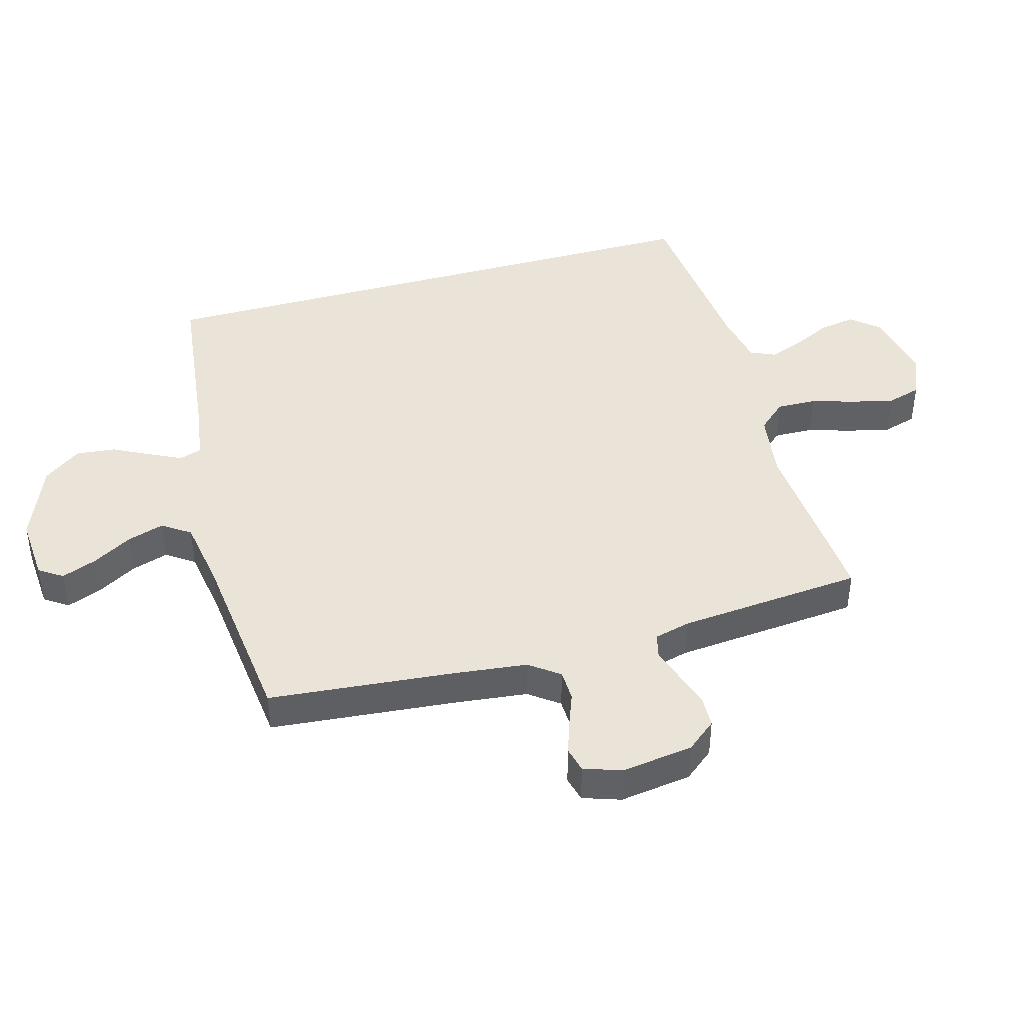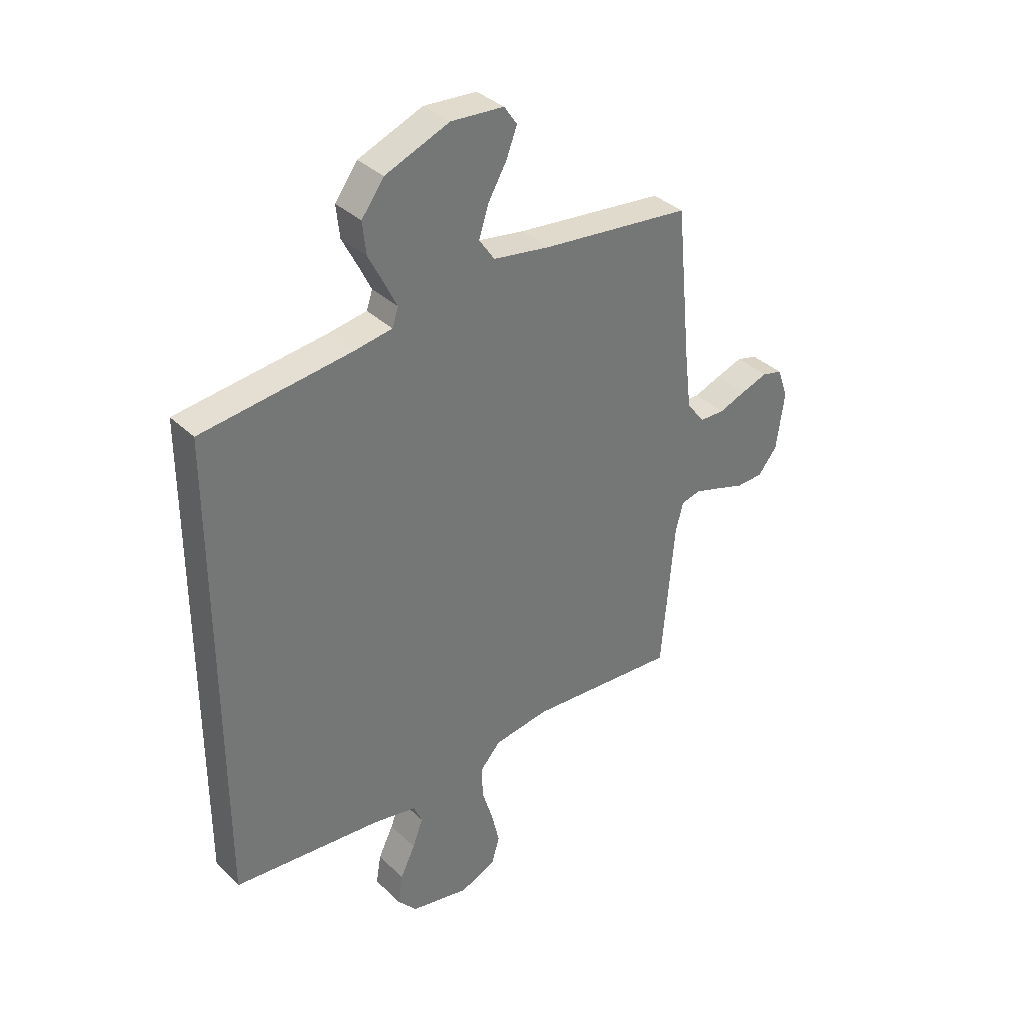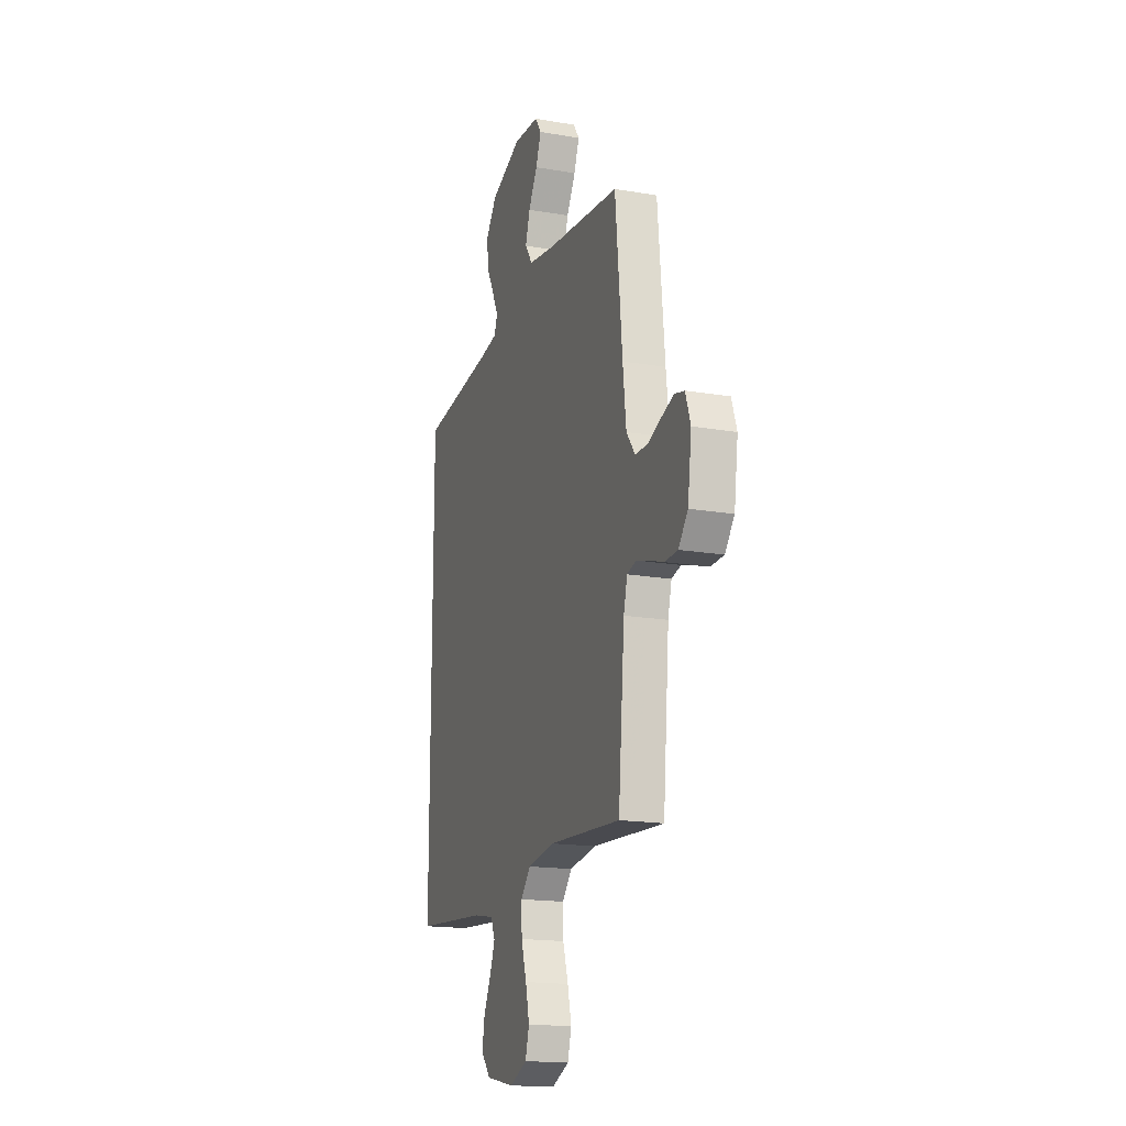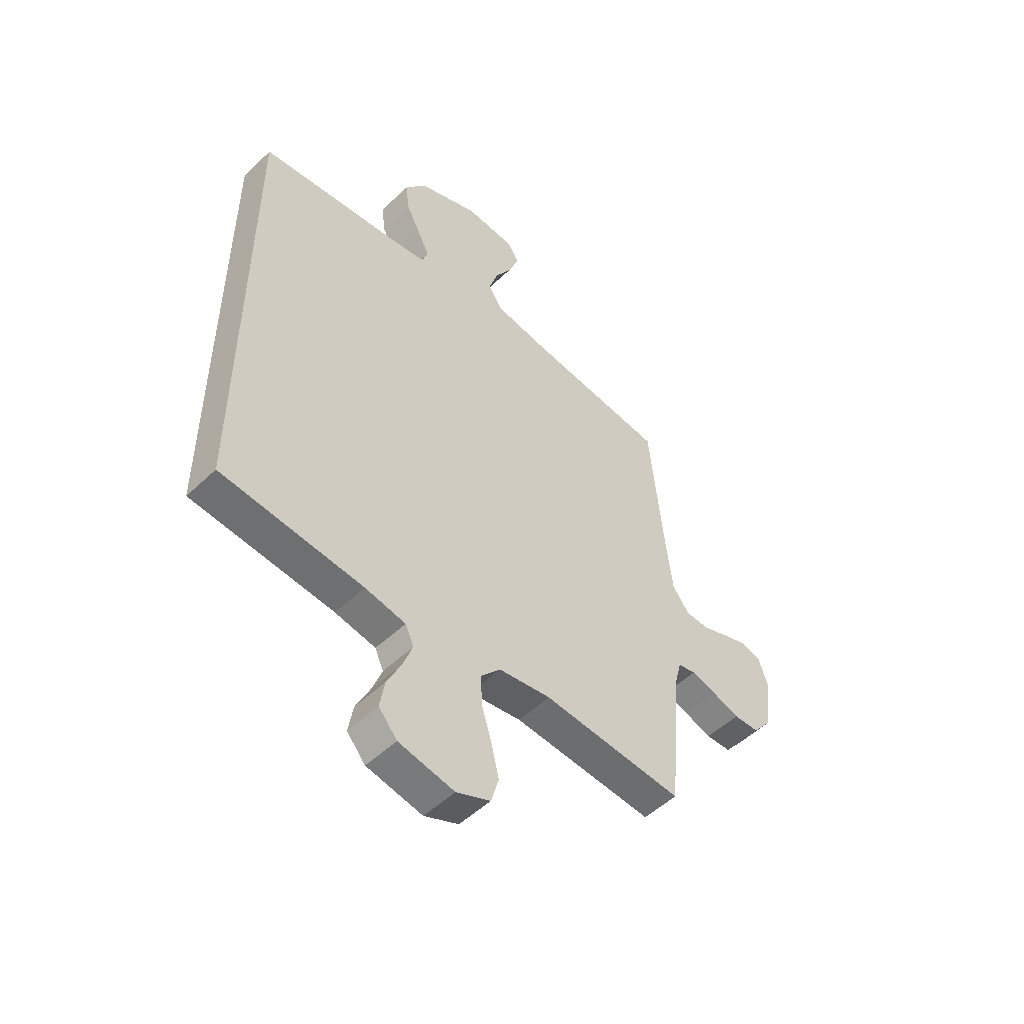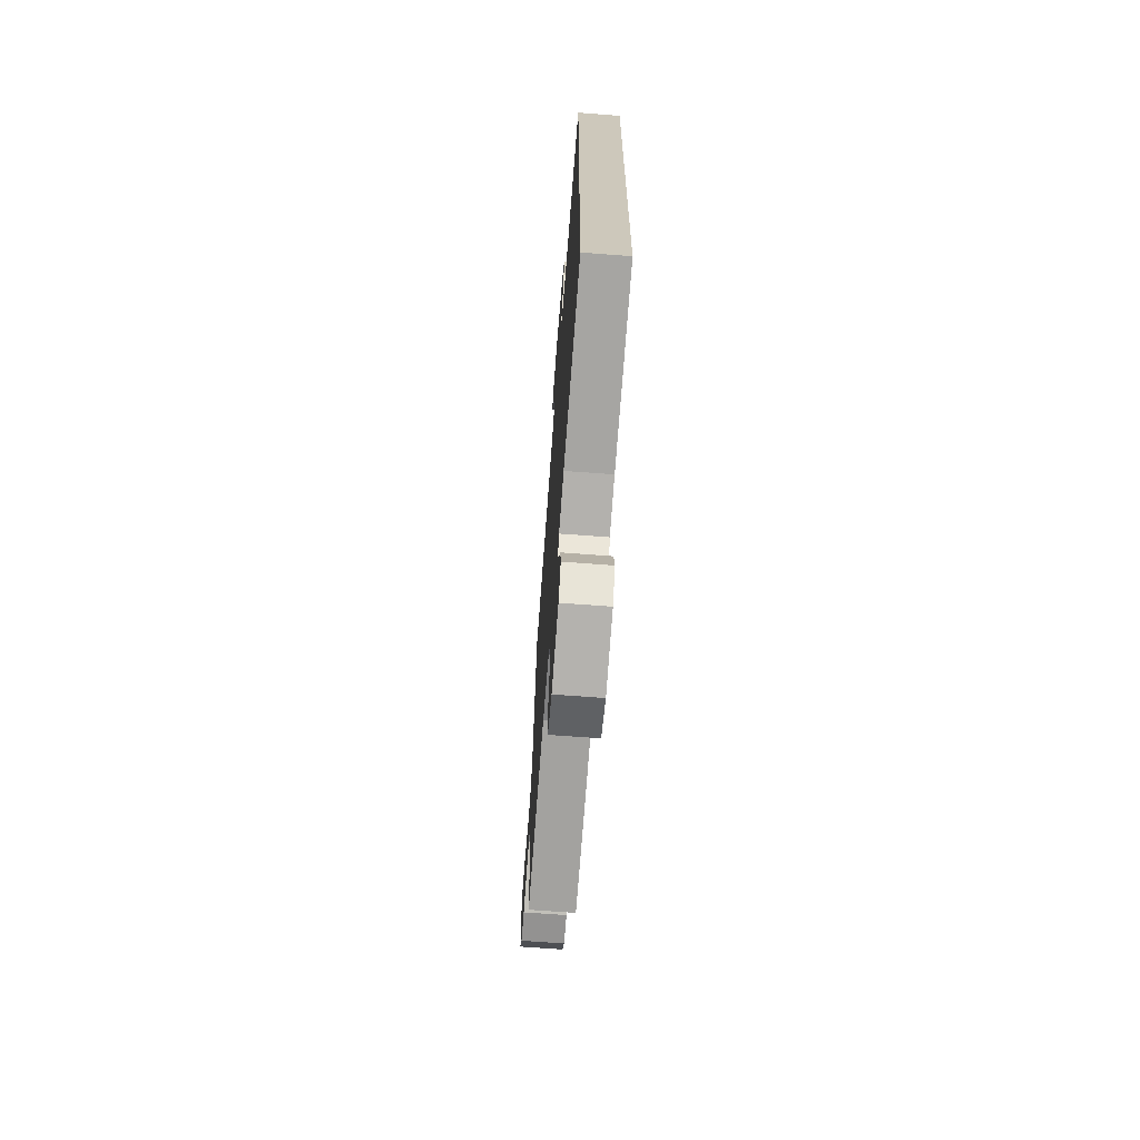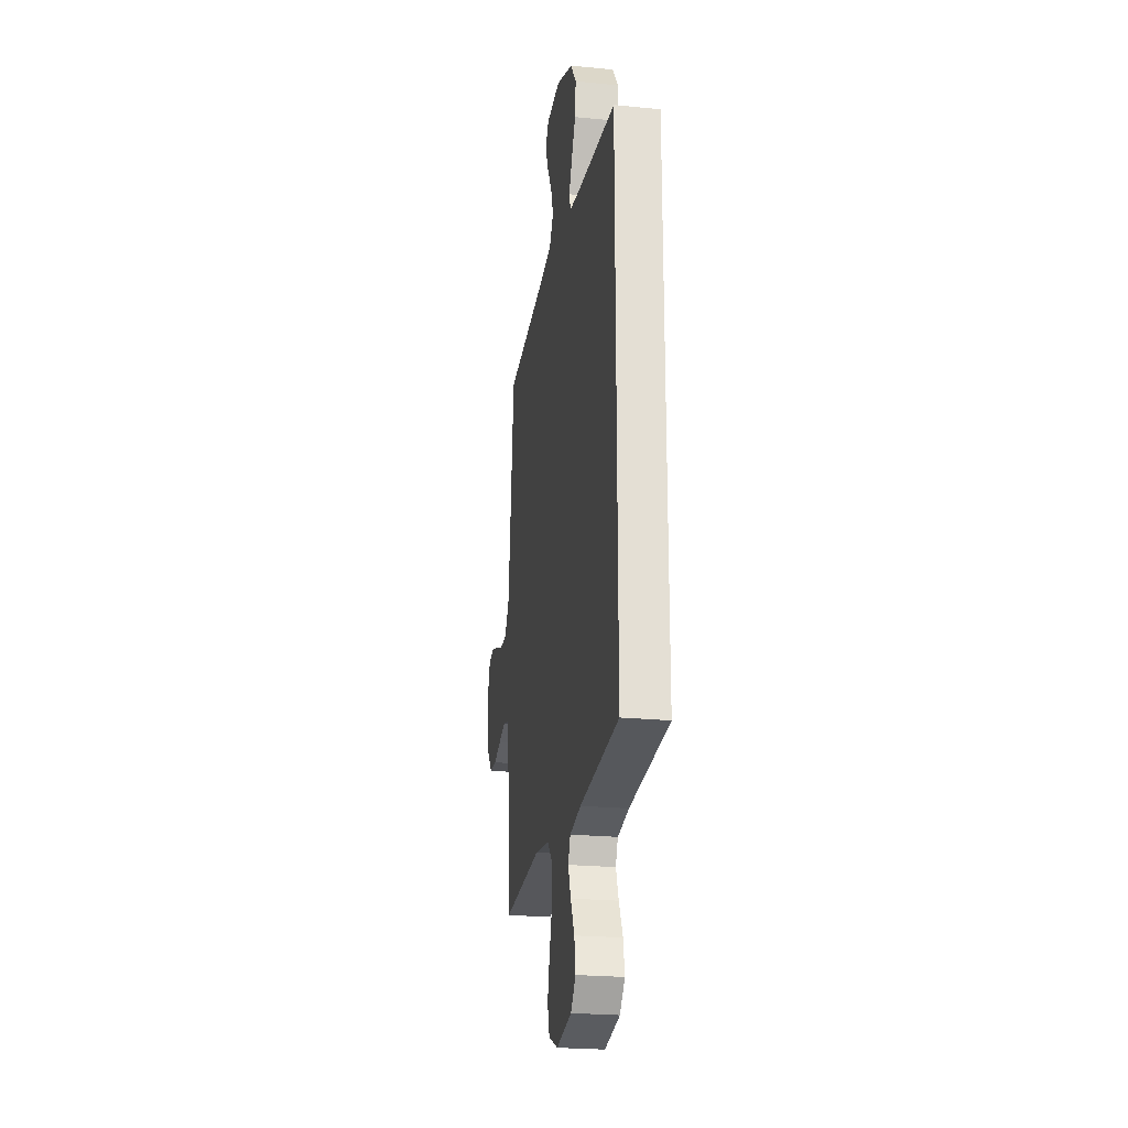
<metadata>
{"format":"obj","ext":"obj","renderer":"f3d","projection":"perspective","resolution":1024,"background":"white","views":[{"elev":42.8,"azim":74.1,"up":"+Y"},{"elev":35.6,"azim":-38.9,"up":"+Z"},{"elev":-17.2,"azim":71.0,"up":"+Z"},{"elev":-51.5,"azim":-44.2,"up":"+Z"},{"elev":-68.6,"azim":-94.3,"up":"+Z"},{"elev":-23.4,"azim":-99.5,"up":"+Z"}]}
</metadata>
<code>
v 0.5 0.07 0.5
v 0.529 0.07 0.2
v 0.543 0.07 0.081
v 0.579 0.07 0.033
v 0.63 0.07 0.032
v 0.685 0.07 0.053
v 0.738 0.07 0.071
v 0.779 0.07 0.061
v 0.8 0.07 0
v 0.784 0.07 -0.116
v 0.745 0.07 -0.164
v 0.691 0.07 -0.166
v 0.633 0.07 -0.147
v 0.58 0.07 -0.131
v 0.541 0.07 -0.141
v 0.526 0.07 -0.2
v 0.5 0.07 -0.5
v 0.2 0.07 -0.48
v 0.089 0.07 -0.497
v 0.048 0.07 -0.543
v 0.05 0.07 -0.607
v 0.072 0.07 -0.678
v 0.088 0.07 -0.746
v 0.072 0.07 -0.801
v 0 0.07 -0.832
v -0.118 0.07 -0.809
v -0.157 0.07 -0.764
v -0.147 0.07 -0.705
v -0.117 0.07 -0.643
v -0.096 0.07 -0.587
v -0.114 0.07 -0.547
v -0.2 0.07 -0.531
v -0.5 0.07 -0.505
v -0.5 0.07 0.447
v -0.2 0.07 0.484
v -0.123 0.07 0.497
v -0.111 0.07 0.533
v -0.136 0.07 0.584
v -0.167 0.07 0.644
v -0.174 0.07 0.708
v -0.129 0.07 0.769
v 0 0.07 0.821
v 0.106 0.07 0.814
v 0.132 0.07 0.776
v 0.11 0.07 0.719
v 0.073 0.07 0.655
v 0.054 0.07 0.595
v 0.085 0.07 0.55
v 0.2 0.07 0.532
v 0.5 0 0.5
v 0.529 0 0.2
v 0.543 0 0.081
v 0.579 0 0.033
v 0.63 0 0.032
v 0.685 0 0.053
v 0.738 0 0.071
v 0.779 0 0.061
v 0.8 0 0
v 0.784 0 -0.116
v 0.745 0 -0.164
v 0.691 0 -0.166
v 0.633 0 -0.147
v 0.58 0 -0.131
v 0.541 0 -0.141
v 0.526 0 -0.2
v 0.5 0 -0.5
v 0.2 0 -0.48
v 0.089 0 -0.497
v 0.048 0 -0.543
v 0.05 0 -0.607
v 0.072 0 -0.678
v 0.088 0 -0.746
v 0.072 0 -0.801
v 0 0 -0.832
v -0.118 0 -0.809
v -0.157 0 -0.764
v -0.147 0 -0.705
v -0.117 0 -0.643
v -0.096 0 -0.587
v -0.114 0 -0.547
v -0.2 0 -0.531
v -0.5 0 -0.505
v -0.5 0 0.447
v -0.2 0 0.484
v -0.123 0 0.497
v -0.111 0 0.533
v -0.136 0 0.584
v -0.167 0 0.644
v -0.174 0 0.708
v -0.129 0 0.769
v 0 0 0.821
v 0.106 0 0.814
v 0.132 0 0.776
v 0.11 0 0.719
v 0.073 0 0.655
v 0.054 0 0.595
v 0.085 0 0.55
v 0.2 0 0.532
f 43 44 45 46
f 43 46 47
f 42 43 47
f 41 42 47
f 38 39 40 41
f 37 38 41 47
f 36 37 47 48
f 32 33 34 35
f 31 32 35 36
f 30 31 36 48
f 26 27 28 29
f 26 29 30
f 21 22 23 24
f 21 24 25 26
f 16 17 18
f 15 16 18 19
f 10 11 12 13
f 10 13 14
f 9 10 14
f 8 9 14 15
f 5 6 7 8
f 49 1 2
f 49 2 3
f 48 49 3 4
f 30 48 4
f 20 21 26 30
f 19 20 30
f 19 30 4 5
f 5 8 15 19
f 95 94 93 92
f 96 95 92
f 96 92 91
f 96 91 90
f 90 89 88 87
f 96 90 87 86
f 97 96 86 85
f 84 83 82 81
f 85 84 81 80
f 97 85 80 79
f 78 77 76 75
f 79 78 75
f 73 72 71 70
f 75 74 73 70
f 67 66 65
f 68 67 65 64
f 62 61 60 59
f 63 62 59
f 63 59 58
f 64 63 58 57
f 57 56 55 54
f 51 50 98
f 52 51 98
f 53 52 98 97
f 53 97 79
f 79 75 70 69
f 79 69 68
f 54 53 79 68
f 68 64 57 54
f 1 50 51 2
f 2 51 52 3
f 3 52 53 4
f 4 53 54 5
f 5 54 55 6
f 6 55 56 7
f 7 56 57 8
f 8 57 58 9
f 9 58 59 10
f 10 59 60 11
f 11 60 61 12
f 12 61 62 13
f 13 62 63 14
f 14 63 64 15
f 15 64 65 16
f 16 65 66 17
f 17 66 67 18
f 18 67 68 19
f 19 68 69 20
f 20 69 70 21
f 21 70 71 22
f 22 71 72 23
f 23 72 73 24
f 24 73 74 25
f 25 74 75 26
f 26 75 76 27
f 27 76 77 28
f 28 77 78 29
f 29 78 79 30
f 30 79 80 31
f 31 80 81 32
f 32 81 82 33
f 33 82 83 34
f 34 83 84 35
f 35 84 85 36
f 36 85 86 37
f 37 86 87 38
f 38 87 88 39
f 39 88 89 40
f 40 89 90 41
f 41 90 91 42
f 42 91 92 43
f 43 92 93 44
f 44 93 94 45
f 45 94 95 46
f 46 95 96 47
f 47 96 97 48
f 48 97 98 49
f 49 98 50 1

</code>
